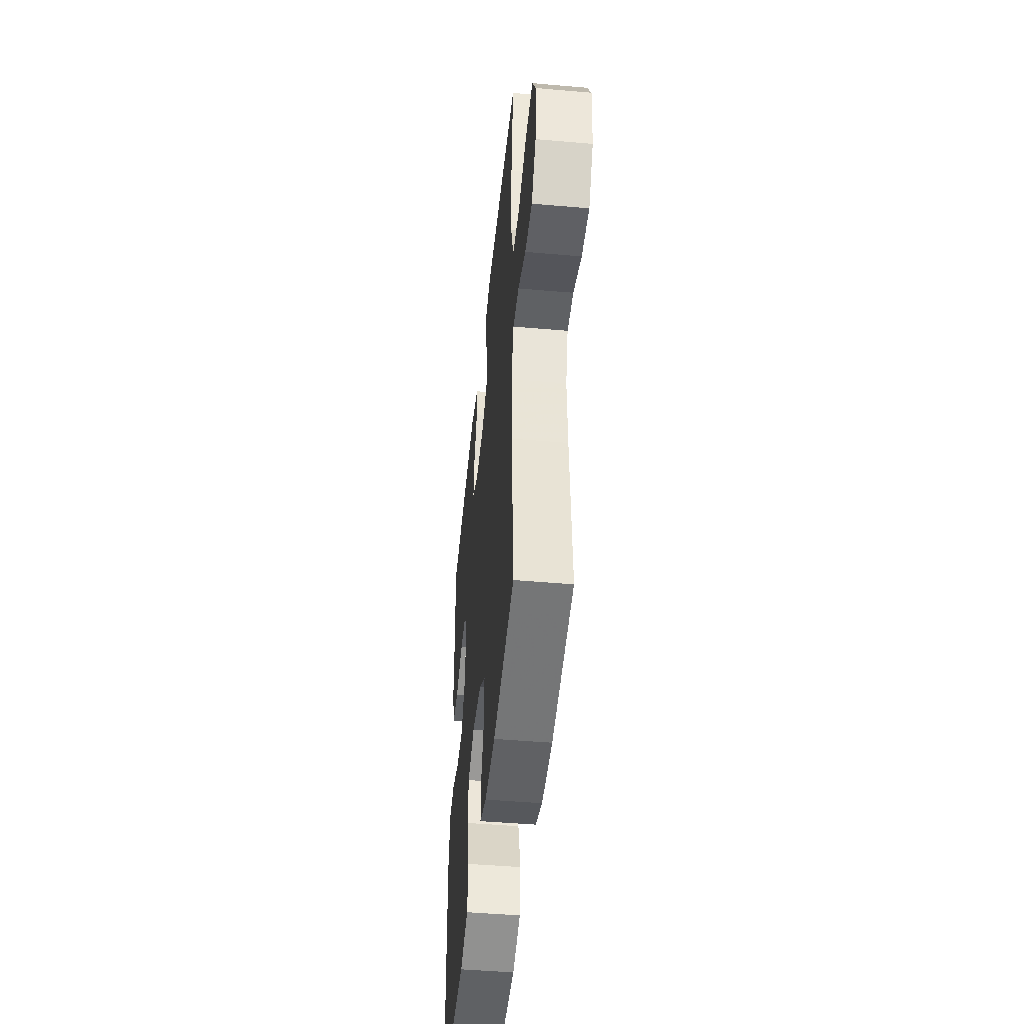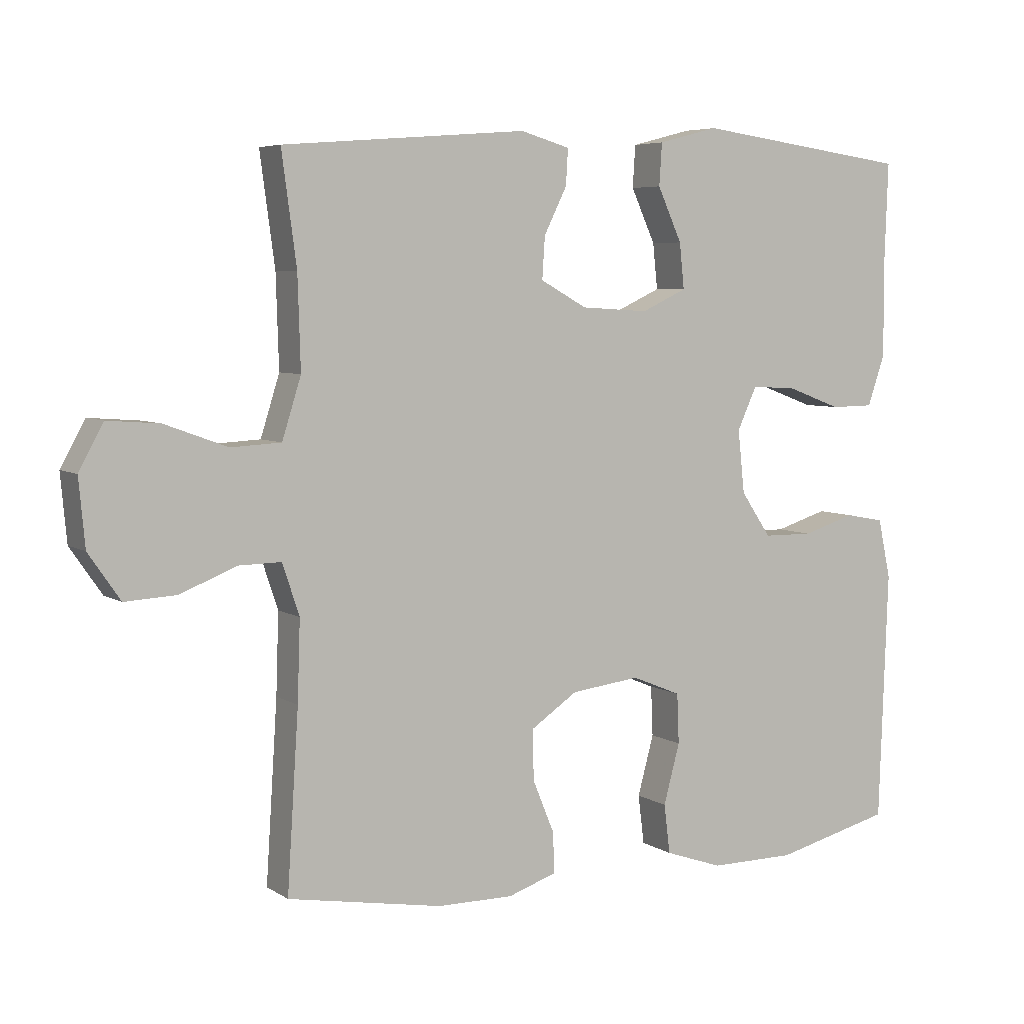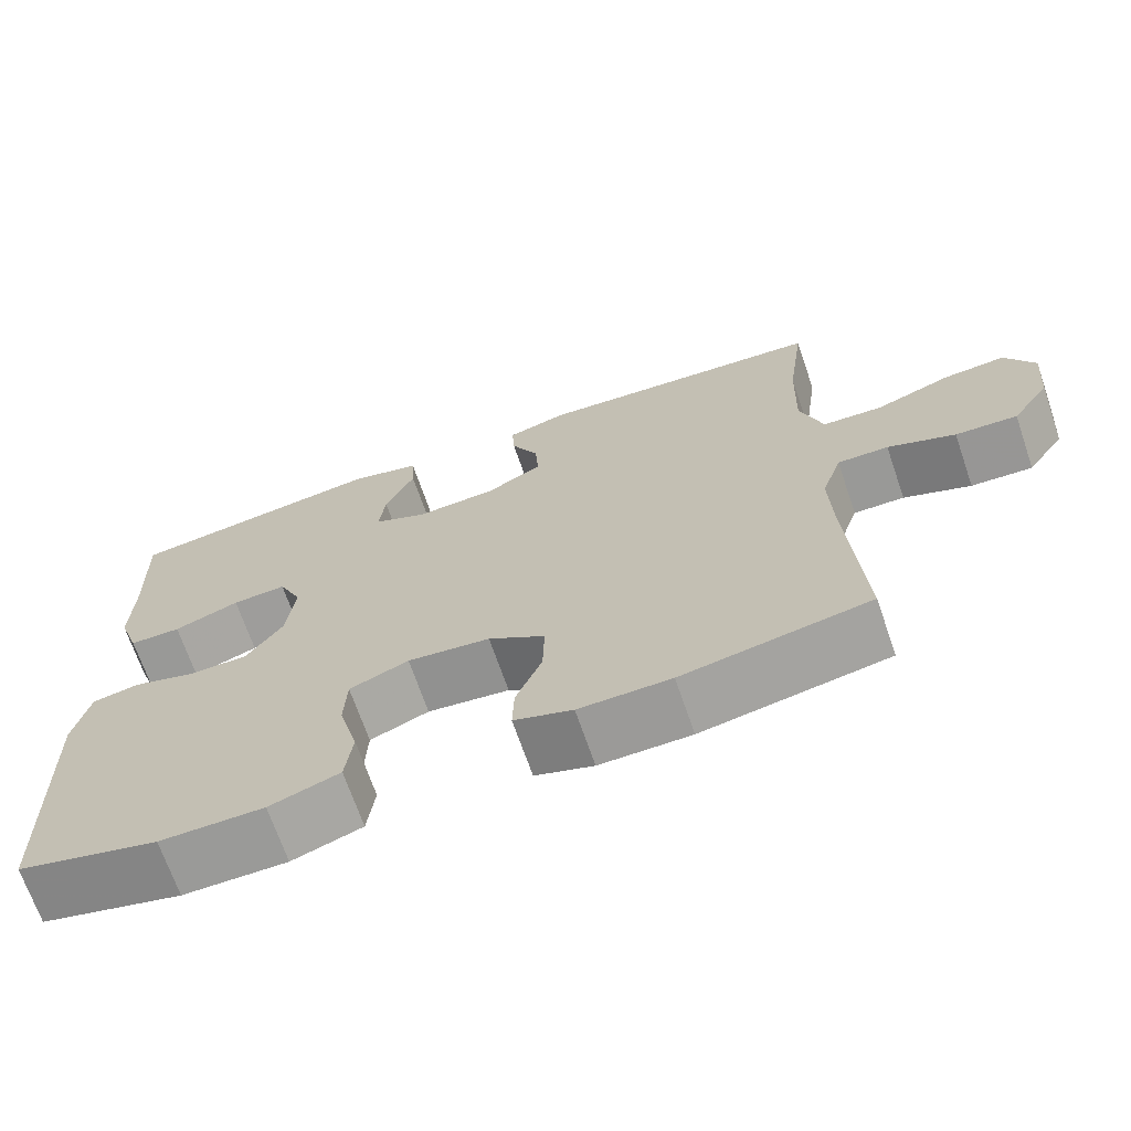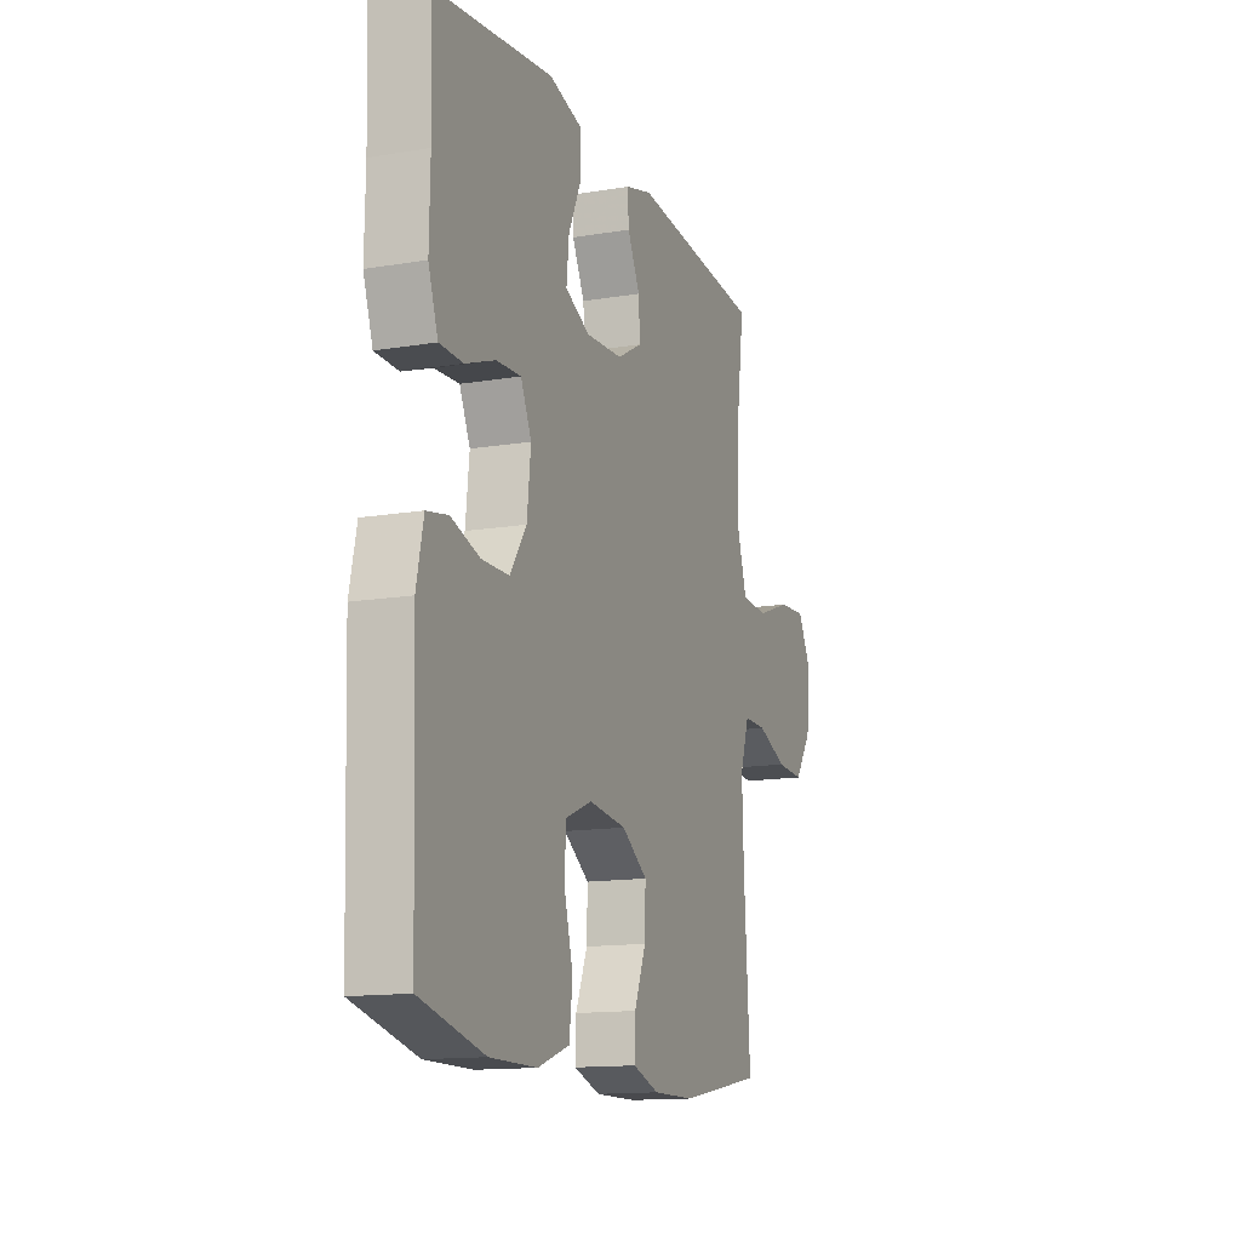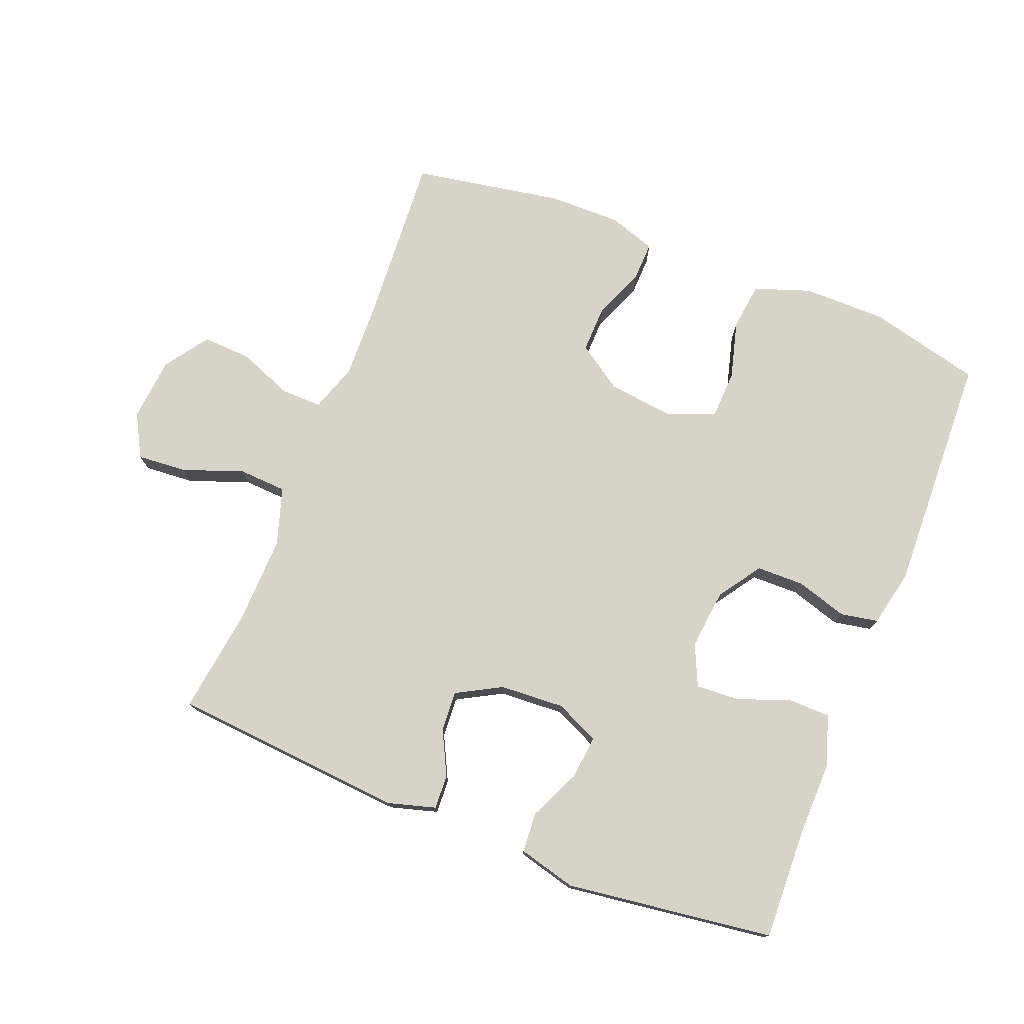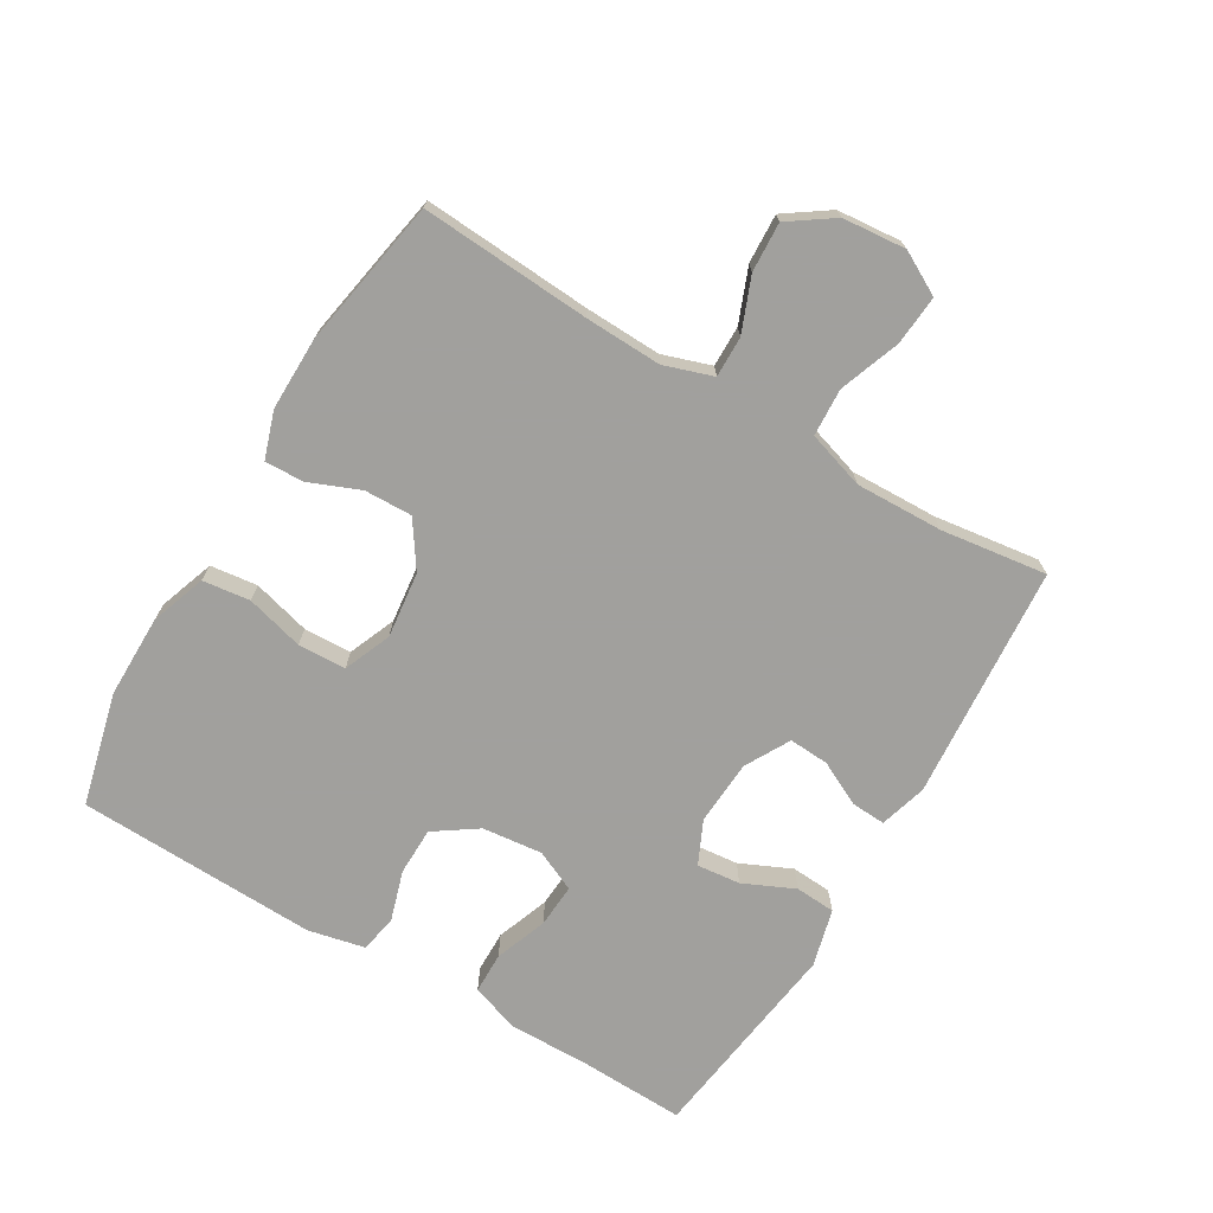
<metadata>
{"format":"obj","ext":"obj","renderer":"f3d","projection":"perspective","resolution":1024,"background":"white","views":[{"elev":-46.5,"azim":-95.7,"up":"+Z"},{"elev":5.7,"azim":-29.7,"up":"+Z"},{"elev":-69.2,"azim":-161.0,"up":"+Z"},{"elev":-13.9,"azim":110.4,"up":"+Z"},{"elev":75.8,"azim":21.6,"up":"+Y"},{"elev":-71.7,"azim":-120.7,"up":"+Y"}]}
</metadata>
<code>
v -0.5 0.07 -0.5
v -0.483 0.07 -0.238
v -0.479 0.07 -0.12
v -0.504 0.07 -0.045
v -0.567 0.07 -0.046
v -0.65 0.07 -0.079
v -0.726 0.07 -0.083
v -0.773 0.07 -0.015
v -0.782 0.07 0.083
v -0.746 0.07 0.149
v -0.669 0.07 0.143
v -0.576 0.07 0.109
v -0.502 0.07 0.113
v -0.474 0.07 0.202
v -0.478 0.07 0.337
v -0.5 0.07 0.5
v -0.138 0.07 0.529
v -0.065 0.07 0.508
v -0.068 0.07 0.455
v -0.102 0.07 0.387
v -0.106 0.07 0.325
v -0.037 0.07 0.287
v 0.063 0.07 0.281
v 0.13 0.07 0.312
v 0.123 0.07 0.379
v 0.087 0.07 0.458
v 0.091 0.07 0.52
v 0.18 0.07 0.543
v 0.5 0.07 0.5
v 0.494 0.07 0.33
v 0.496 0.07 0.212
v 0.47 0.07 0.136
v 0.406 0.07 0.135
v 0.325 0.07 0.165
v 0.258 0.07 0.169
v 0.229 0.07 0.106
v 0.239 0.07 0.013
v 0.284 0.07 -0.053
v 0.358 0.07 -0.054
v 0.436 0.07 -0.03
v 0.494 0.07 -0.041
v 0.513 0.07 -0.129
v 0.5 0.07 -0.5
v 0.326 0.07 -0.543
v 0.198 0.07 -0.543
v 0.112 0.07 -0.513
v 0.103 0.07 -0.44
v 0.127 0.07 -0.351
v 0.124 0.07 -0.277
v 0.051 0.07 -0.247
v -0.051 0.07 -0.259
v -0.121 0.07 -0.306
v -0.119 0.07 -0.38
v -0.087 0.07 -0.458
v -0.085 0.07 -0.518
v -0.157 0.07 -0.542
v -0.27 0.07 -0.541
v -0.5 0 -0.5
v -0.483 0 -0.238
v -0.479 0 -0.12
v -0.504 0 -0.045
v -0.567 0 -0.046
v -0.65 0 -0.079
v -0.726 0 -0.083
v -0.773 0 -0.015
v -0.782 0 0.083
v -0.746 0 0.149
v -0.669 0 0.143
v -0.576 0 0.109
v -0.502 0 0.113
v -0.474 0 0.202
v -0.478 0 0.337
v -0.5 0 0.5
v -0.138 0 0.529
v -0.065 0 0.508
v -0.068 0 0.455
v -0.102 0 0.387
v -0.106 0 0.325
v -0.037 0 0.287
v 0.063 0 0.281
v 0.13 0 0.312
v 0.123 0 0.379
v 0.087 0 0.458
v 0.091 0 0.52
v 0.18 0 0.543
v 0.5 0 0.5
v 0.494 0 0.33
v 0.496 0 0.212
v 0.47 0 0.136
v 0.406 0 0.135
v 0.325 0 0.165
v 0.258 0 0.169
v 0.229 0 0.106
v 0.239 0 0.013
v 0.284 0 -0.053
v 0.358 0 -0.054
v 0.436 0 -0.03
v 0.494 0 -0.041
v 0.513 0 -0.129
v 0.5 0 -0.5
v 0.326 0 -0.543
v 0.198 0 -0.543
v 0.112 0 -0.513
v 0.103 0 -0.44
v 0.127 0 -0.351
v 0.124 0 -0.277
v 0.051 0 -0.247
v -0.051 0 -0.259
v -0.121 0 -0.306
v -0.119 0 -0.38
v -0.087 0 -0.458
v -0.085 0 -0.518
v -0.157 0 -0.542
v -0.27 0 -0.541
f 56 57 1 2
f 53 54 55 56
f 52 53 56 2
f 51 52 2 3
f 50 51 3 4
f 45 46 47 48
f 45 48 49
f 44 45 49
f 43 44 49
f 42 43 49
f 39 40 41 42
f 38 39 42 49
f 37 38 49 50
f 31 32 33 34
f 30 31 34 35
f 29 30 35
f 28 29 35
f 25 26 27 28
f 24 25 28 35
f 23 24 35 36
f 17 18 19 20
f 15 16 17 20
f 14 15 20 21
f 13 14 21 22
f 9 10 11 12
f 9 12 13
f 8 9 13
f 5 6 7 8
f 4 5 8 13
f 23 36 37 50
f 22 23 50
f 4 13 22 50
f 59 58 114 113
f 113 112 111 110
f 59 113 110 109
f 60 59 109 108
f 61 60 108 107
f 105 104 103 102
f 106 105 102
f 106 102 101
f 106 101 100
f 106 100 99
f 99 98 97 96
f 106 99 96 95
f 107 106 95 94
f 91 90 89 88
f 92 91 88 87
f 92 87 86
f 92 86 85
f 85 84 83 82
f 92 85 82 81
f 93 92 81 80
f 77 76 75 74
f 77 74 73 72
f 78 77 72 71
f 79 78 71 70
f 69 68 67 66
f 70 69 66
f 70 66 65
f 65 64 63 62
f 70 65 62 61
f 107 94 93 80
f 107 80 79
f 107 79 70 61
f 1 58 59 2
f 2 59 60 3
f 3 60 61 4
f 4 61 62 5
f 5 62 63 6
f 6 63 64 7
f 7 64 65 8
f 8 65 66 9
f 9 66 67 10
f 10 67 68 11
f 11 68 69 12
f 12 69 70 13
f 13 70 71 14
f 14 71 72 15
f 15 72 73 16
f 16 73 74 17
f 17 74 75 18
f 18 75 76 19
f 19 76 77 20
f 20 77 78 21
f 21 78 79 22
f 22 79 80 23
f 23 80 81 24
f 24 81 82 25
f 25 82 83 26
f 26 83 84 27
f 27 84 85 28
f 28 85 86 29
f 29 86 87 30
f 30 87 88 31
f 31 88 89 32
f 32 89 90 33
f 33 90 91 34
f 34 91 92 35
f 35 92 93 36
f 36 93 94 37
f 37 94 95 38
f 38 95 96 39
f 39 96 97 40
f 40 97 98 41
f 41 98 99 42
f 42 99 100 43
f 43 100 101 44
f 44 101 102 45
f 45 102 103 46
f 46 103 104 47
f 47 104 105 48
f 48 105 106 49
f 49 106 107 50
f 50 107 108 51
f 51 108 109 52
f 52 109 110 53
f 53 110 111 54
f 54 111 112 55
f 55 112 113 56
f 56 113 114 57
f 57 114 58 1

</code>
